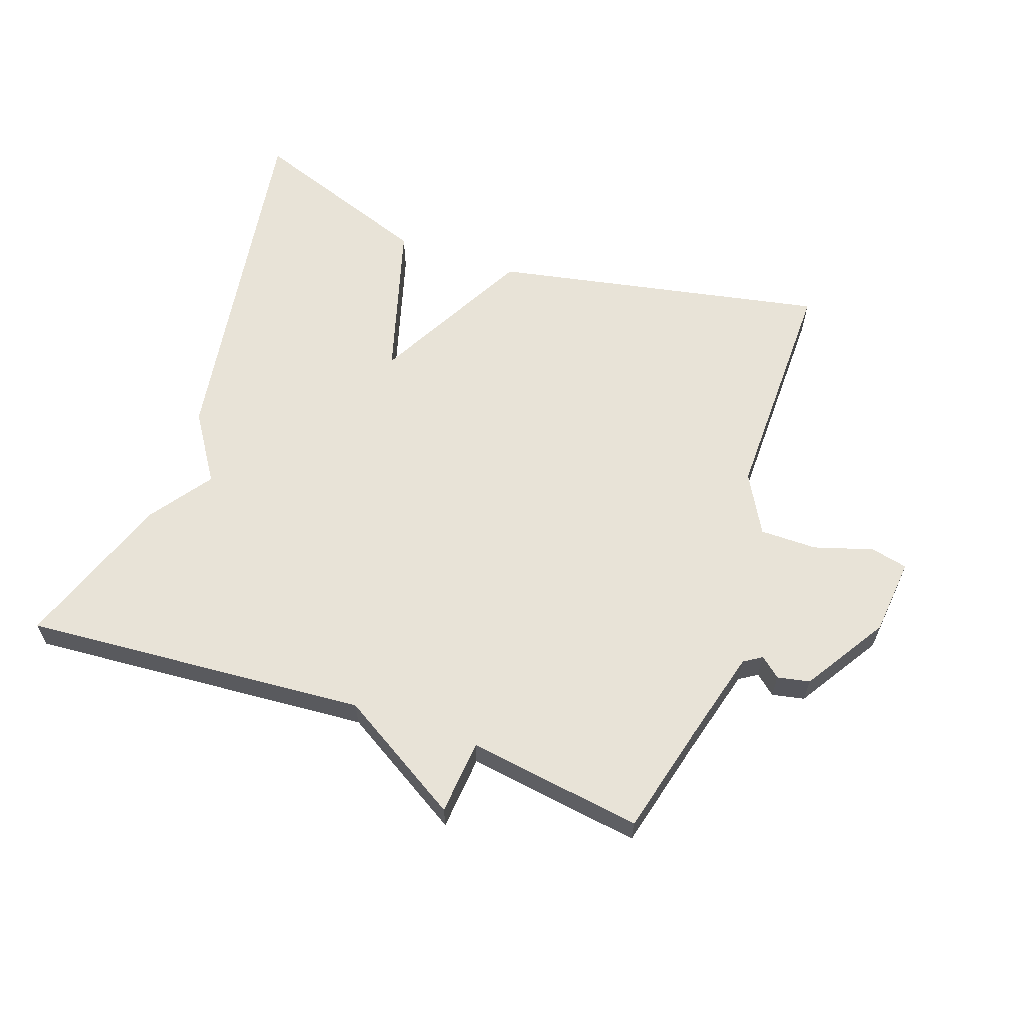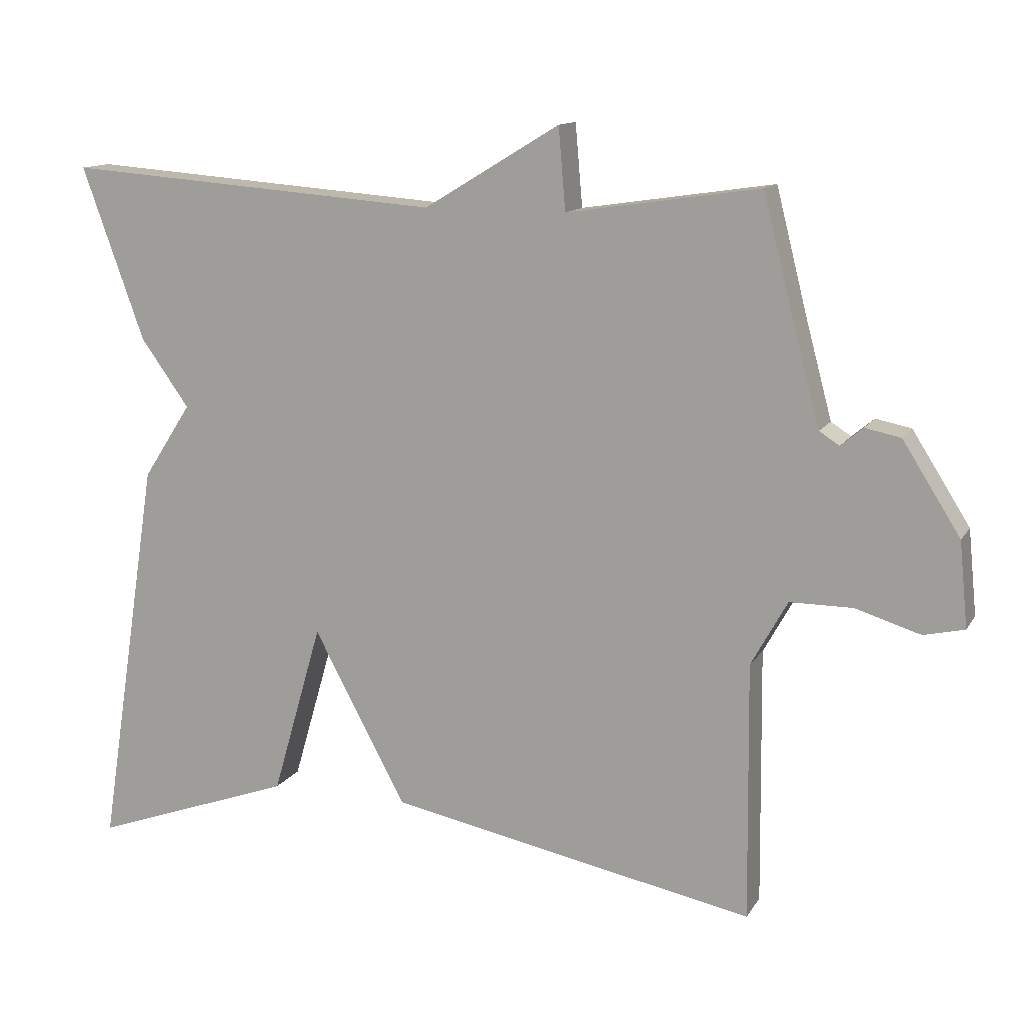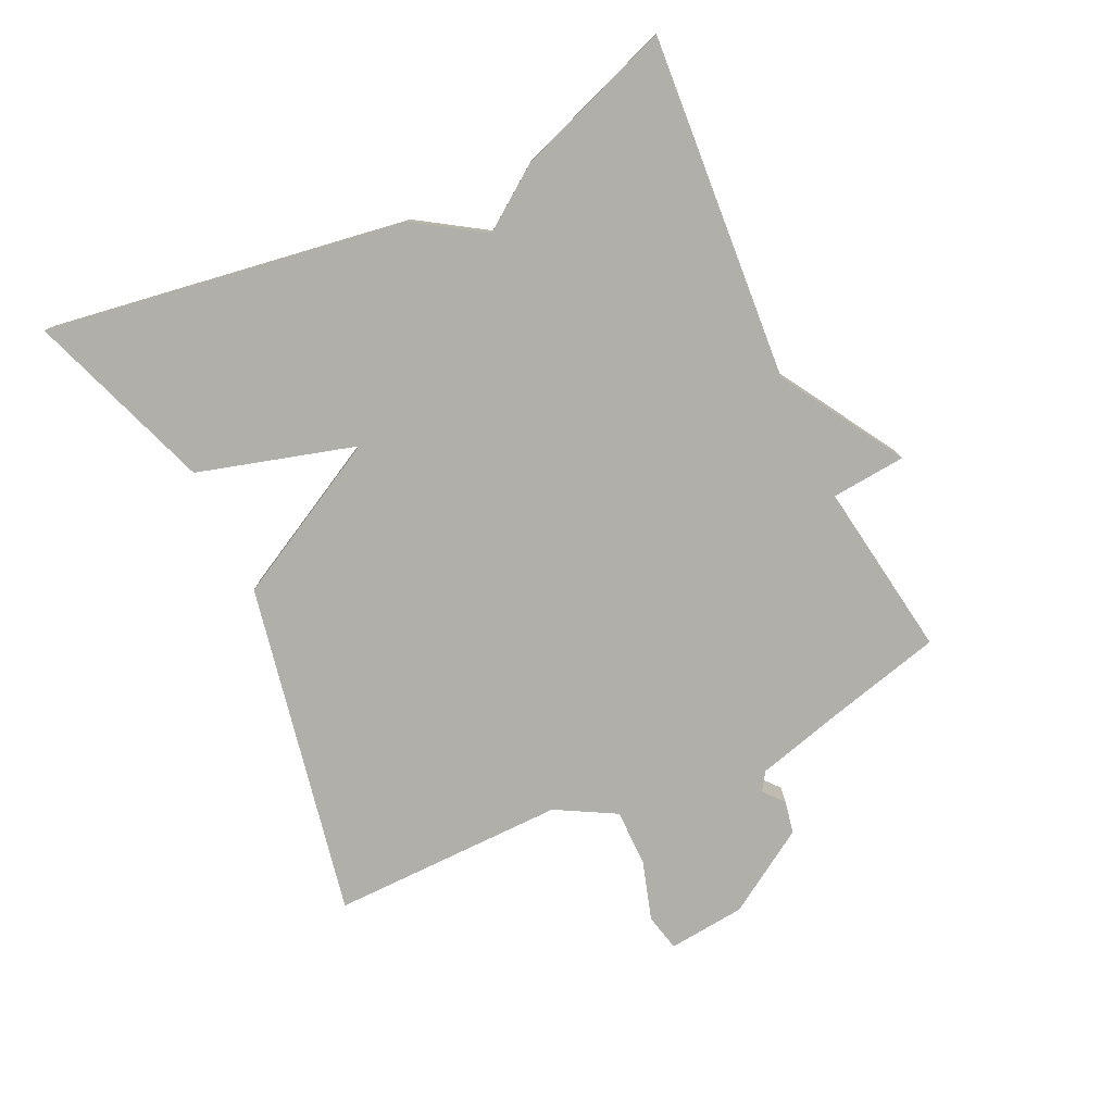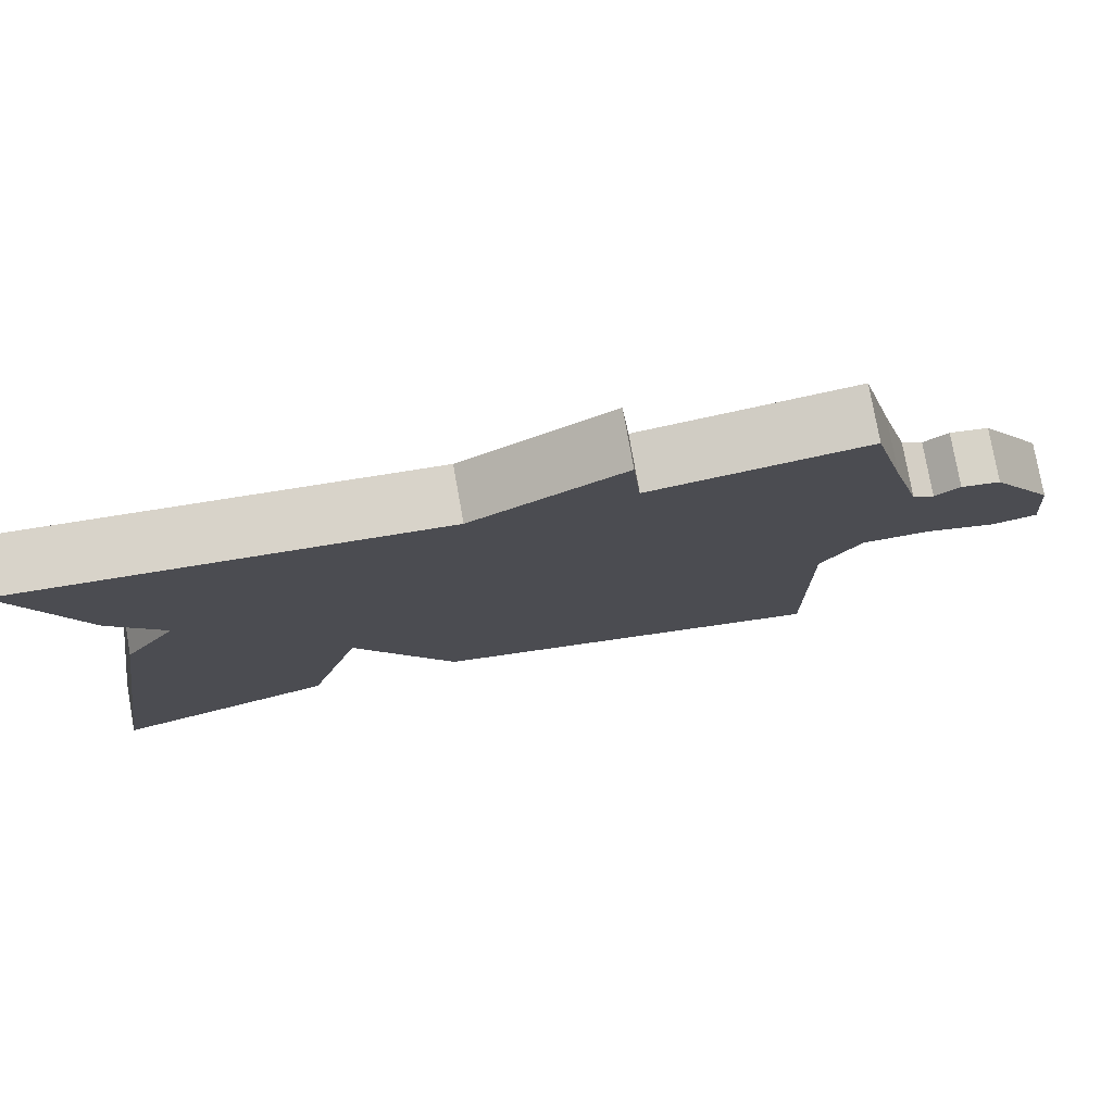
<metadata>
{"format":"obj","ext":"obj","renderer":"f3d","projection":"perspective","resolution":1024,"background":"white","views":[{"elev":61.8,"azim":19.3,"up":"+Y"},{"elev":12.8,"azim":20.3,"up":"+Z"},{"elev":-78.0,"azim":-64.7,"up":"+Y"},{"elev":77.8,"azim":-10.1,"up":"+Z"}]}
</metadata>
<code>
v -0.5 0.07 -0.5
v -0.413 0.07 0.057
v -0.345 0.07 0.162
v -0.413 0.07 0.257
v -0.5 0.07 0.5
v 0.03 0.07 0.46
v 0.22 0.07 0.575
v 0.23 0.07 0.46
v 0.5 0.07 0.5
v 0.543 0.07 0.33
v 0.581 0.07 0.188
v 0.609 0.07 0.17
v 0.64 0.07 0.196
v 0.69 0.07 0.186
v 0.771 0.07 0.058
v 0.783 0.07 -0.061
v 0.726 0.07 -0.074
v 0.635 0.07 -0.046
v 0.547 0.07 -0.046
v 0.496 0.07 -0.138
v 0.5 0.07 -0.5
v -0.015 0.07 -0.398
v -0.145 0.07 -0.155
v -0.215 0.07 -0.398
v -0.5 0 -0.5
v -0.413 0 0.057
v -0.345 0 0.162
v -0.413 0 0.257
v -0.5 0 0.5
v 0.03 0 0.46
v 0.22 0 0.575
v 0.23 0 0.46
v 0.5 0 0.5
v 0.543 0 0.33
v 0.581 0 0.188
v 0.609 0 0.17
v 0.64 0 0.196
v 0.69 0 0.186
v 0.771 0 0.058
v 0.783 0 -0.061
v 0.726 0 -0.074
v 0.635 0 -0.046
v 0.547 0 -0.046
v 0.496 0 -0.138
v 0.5 0 -0.5
v -0.015 0 -0.398
v -0.145 0 -0.155
v -0.215 0 -0.398
f 1 2 3
f 24 1 3
f 23 24 3
f 20 21 22 23
f 19 20 23 3
f 4 5 6
f 3 4 6
f 19 3 6
f 18 19 6
f 16 17 18
f 15 16 18
f 14 15 18
f 13 14 18
f 12 13 18
f 11 12 18 6
f 10 11 6
f 8 9 10
f 8 10 6
f 6 7 8
f 27 26 25
f 27 25 48
f 27 48 47
f 47 46 45 44
f 27 47 44 43
f 30 29 28
f 30 28 27
f 30 27 43
f 30 43 42
f 42 41 40
f 42 40 39
f 42 39 38
f 42 38 37
f 42 37 36
f 30 42 36 35
f 30 35 34
f 34 33 32
f 30 34 32
f 32 31 30
f 1 25 26 2
f 2 26 27 3
f 3 27 28 4
f 4 28 29 5
f 5 29 30 6
f 6 30 31 7
f 7 31 32 8
f 8 32 33 9
f 9 33 34 10
f 10 34 35 11
f 11 35 36 12
f 12 36 37 13
f 13 37 38 14
f 14 38 39 15
f 15 39 40 16
f 16 40 41 17
f 17 41 42 18
f 18 42 43 19
f 19 43 44 20
f 20 44 45 21
f 21 45 46 22
f 22 46 47 23
f 23 47 48 24
f 24 48 25 1

</code>
